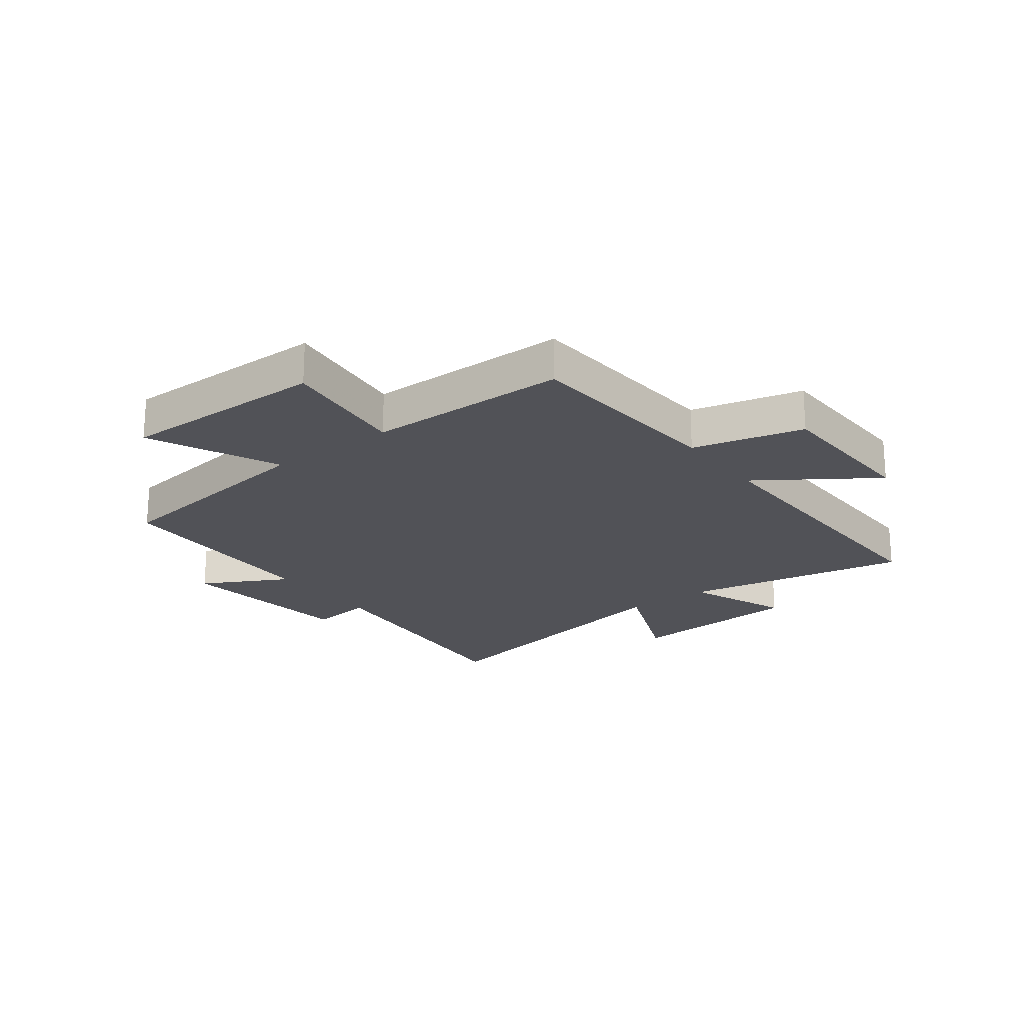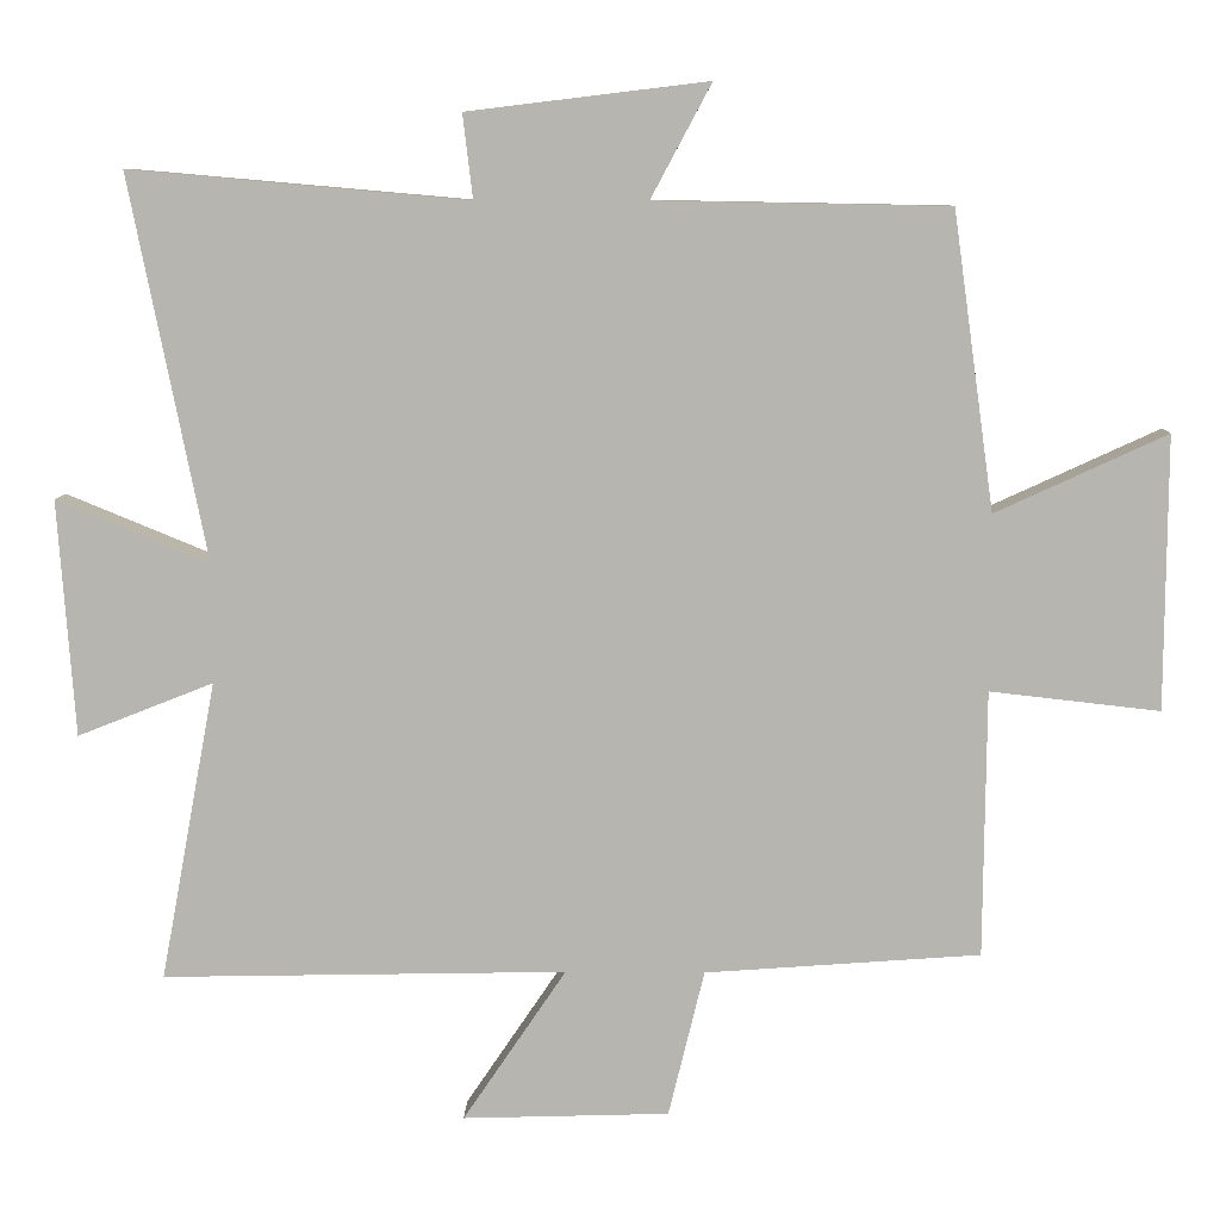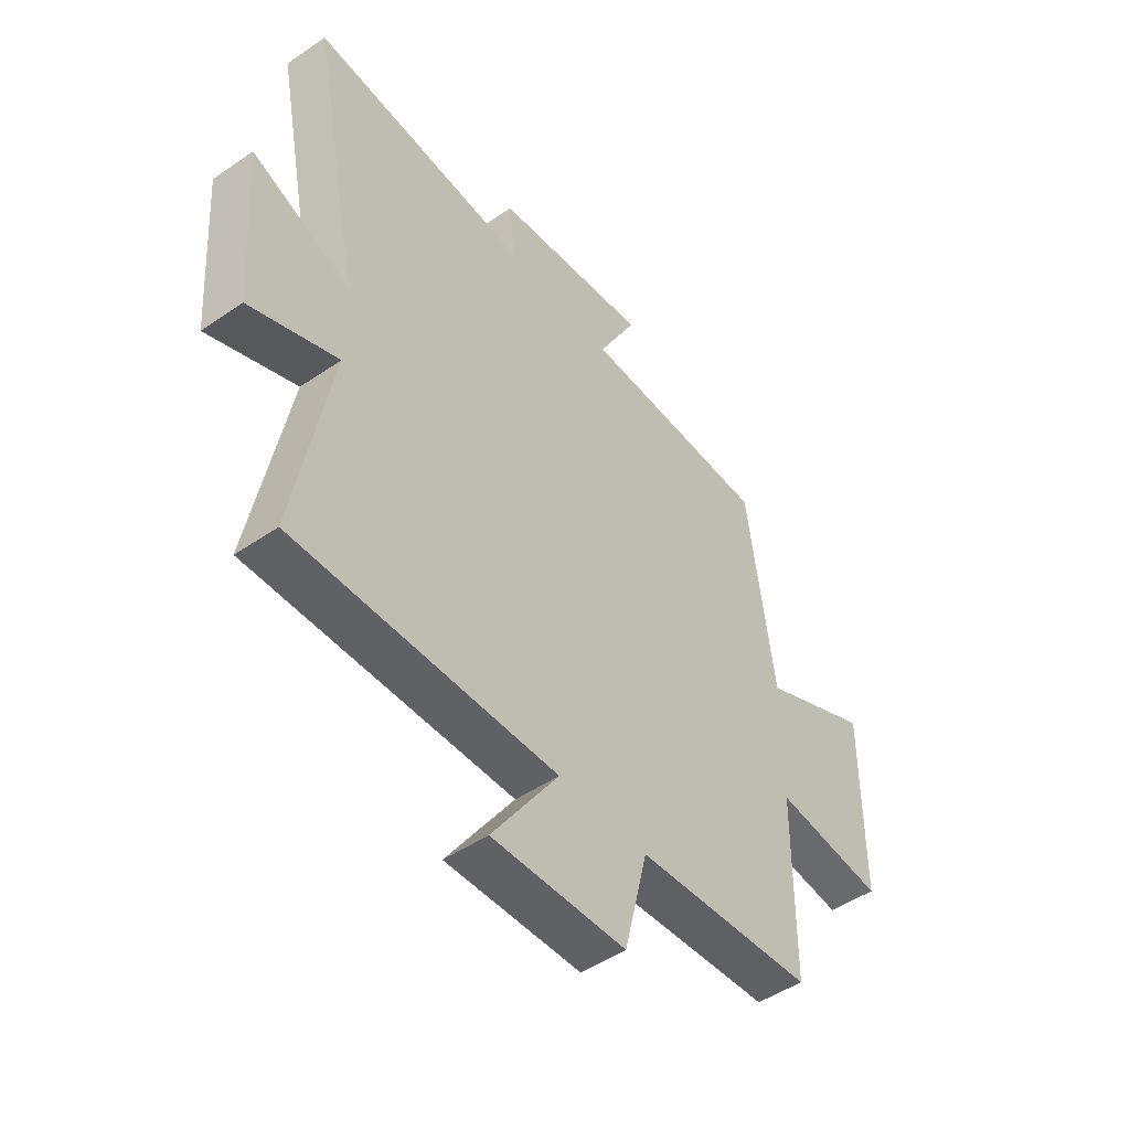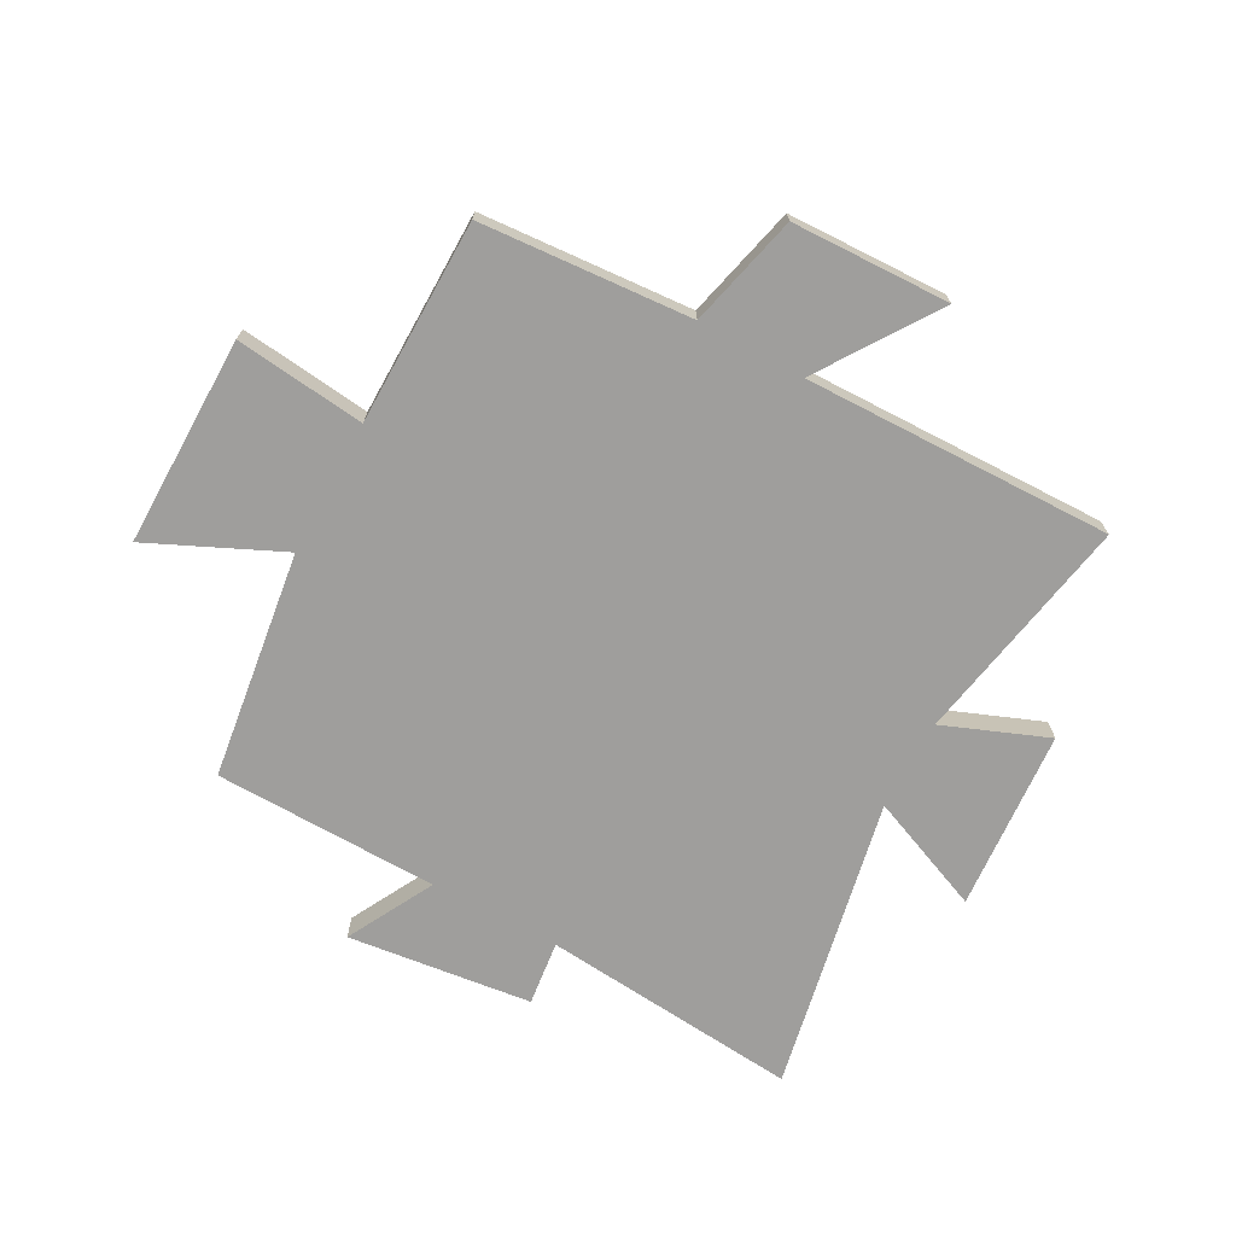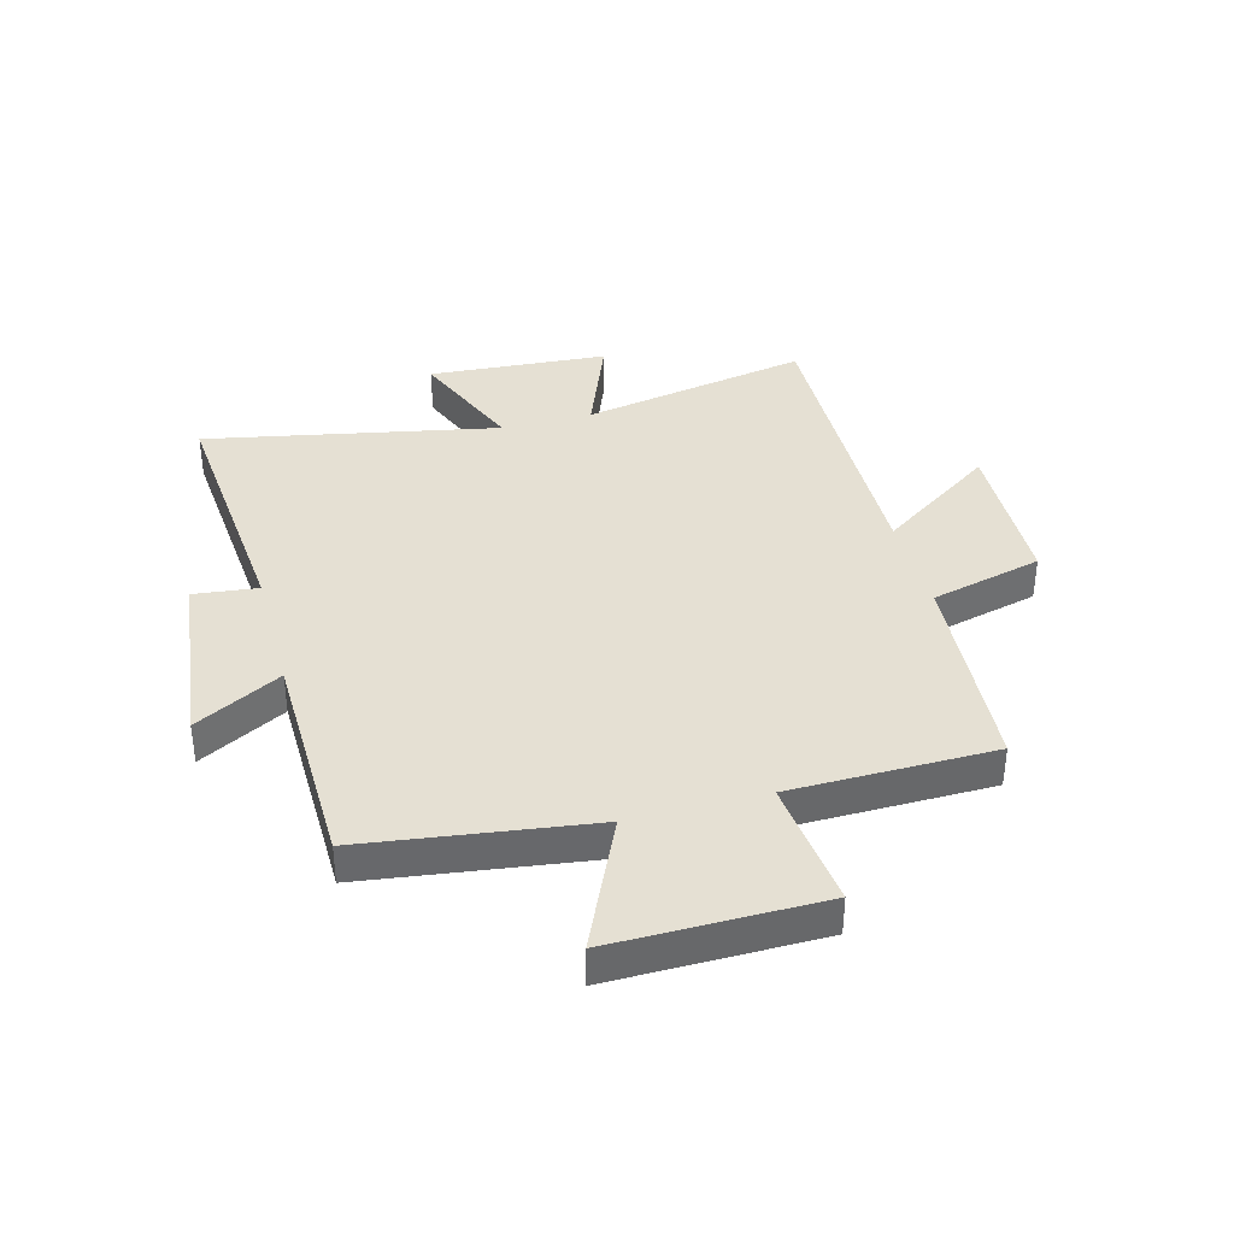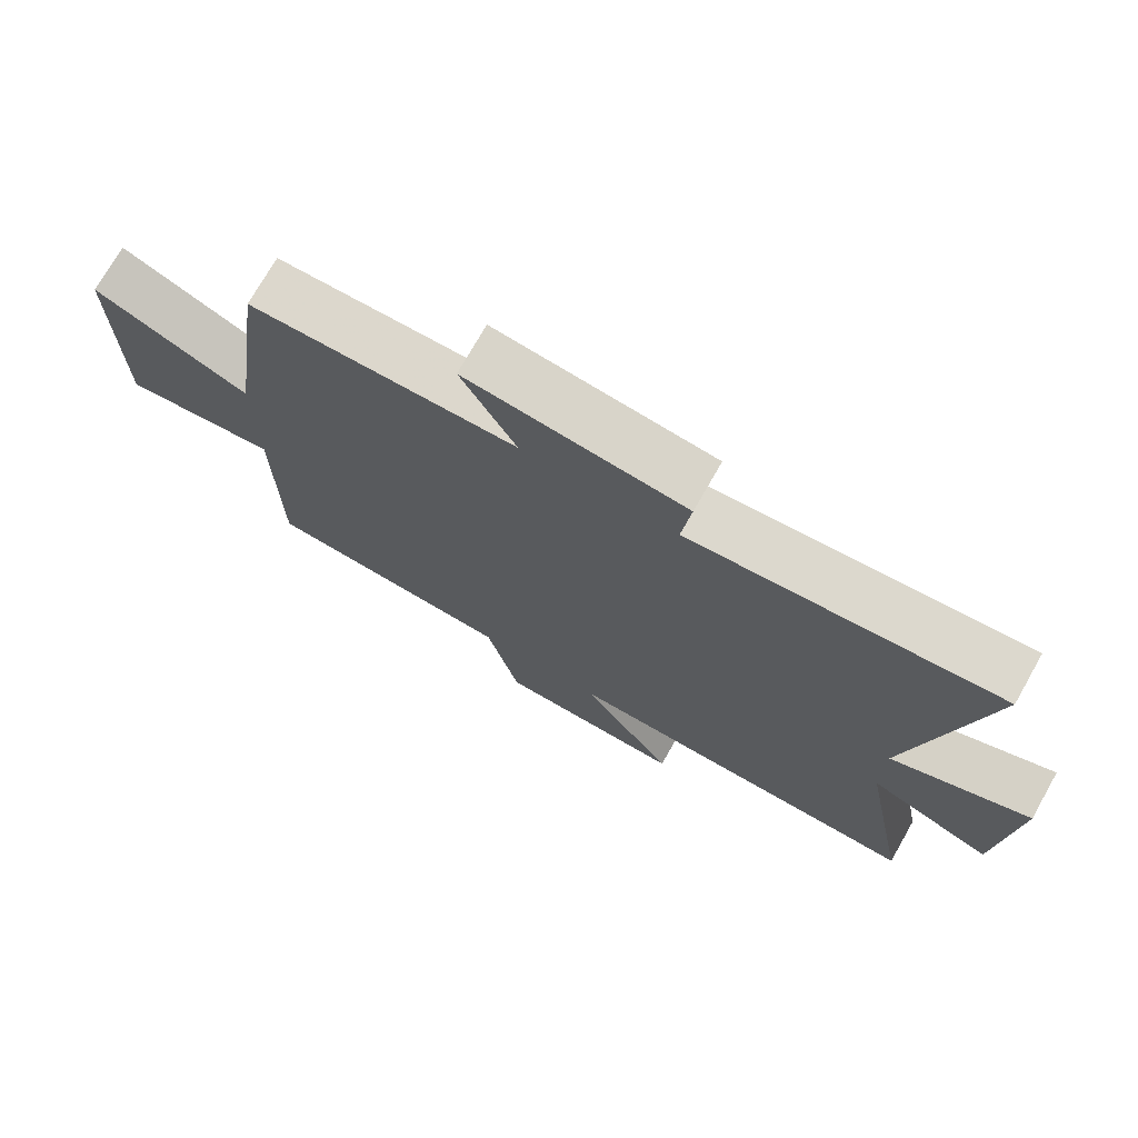
<metadata>
{"format":"obj","ext":"obj","renderer":"f3d","projection":"perspective","resolution":1024,"background":"white","views":[{"elev":-21.5,"azim":127.0,"up":"+Y"},{"elev":8.7,"azim":1.2,"up":"+Z"},{"elev":-48.5,"azim":-52.6,"up":"+Z"},{"elev":-71.0,"azim":151.5,"up":"+Y"},{"elev":37.9,"azim":74.9,"up":"+Y"},{"elev":73.3,"azim":-150.4,"up":"+Z"}]}
</metadata>
<code>
v 0.497 0.07 -0.474
v 0.137 0.07 -0.5
v 0.09 0.07 -0.692
v -0.18 0.07 -0.7
v -0.045 0.07 -0.5
v -0.573 0.07 -0.51
v -0.5 0.07 -0.118
v -0.677 0.07 -0.188
v -0.699 0.07 0.12
v -0.5 0.07 0.038
v -0.6 0.07 0.539
v -0.159 0.07 0.5
v -0.172 0.07 0.61
v 0.142 0.07 0.648
v 0.063 0.07 0.5
v 0.446 0.07 0.493
v 0.5 0.07 0.105
v 0.724 0.07 0.208
v 0.722 0.07 -0.15
v 0.5 0.07 -0.125
v 0.497 0 -0.474
v 0.137 0 -0.5
v 0.09 0 -0.692
v -0.18 0 -0.7
v -0.045 0 -0.5
v -0.573 0 -0.51
v -0.5 0 -0.118
v -0.677 0 -0.188
v -0.699 0 0.12
v -0.5 0 0.038
v -0.6 0 0.539
v -0.159 0 0.5
v -0.172 0 0.61
v 0.142 0 0.648
v 0.063 0 0.5
v 0.446 0 0.493
v 0.5 0 0.105
v 0.724 0 0.208
v 0.722 0 -0.15
v 0.5 0 -0.125
f 17 18 19 20
f 15 16 17 20
f 15 20 1 2
f 12 13 14 15
f 12 15 2 3
f 10 11 12
f 7 8 9 10
f 7 10 12
f 5 6 7 12
f 3 4 5
f 3 5 12
f 40 39 38 37
f 40 37 36 35
f 22 21 40 35
f 35 34 33 32
f 23 22 35 32
f 32 31 30
f 30 29 28 27
f 32 30 27
f 32 27 26 25
f 25 24 23
f 32 25 23
f 1 21 22 2
f 2 22 23 3
f 3 23 24 4
f 4 24 25 5
f 5 25 26 6
f 6 26 27 7
f 7 27 28 8
f 8 28 29 9
f 9 29 30 10
f 10 30 31 11
f 11 31 32 12
f 12 32 33 13
f 13 33 34 14
f 14 34 35 15
f 15 35 36 16
f 16 36 37 17
f 17 37 38 18
f 18 38 39 19
f 19 39 40 20
f 20 40 21 1

</code>
